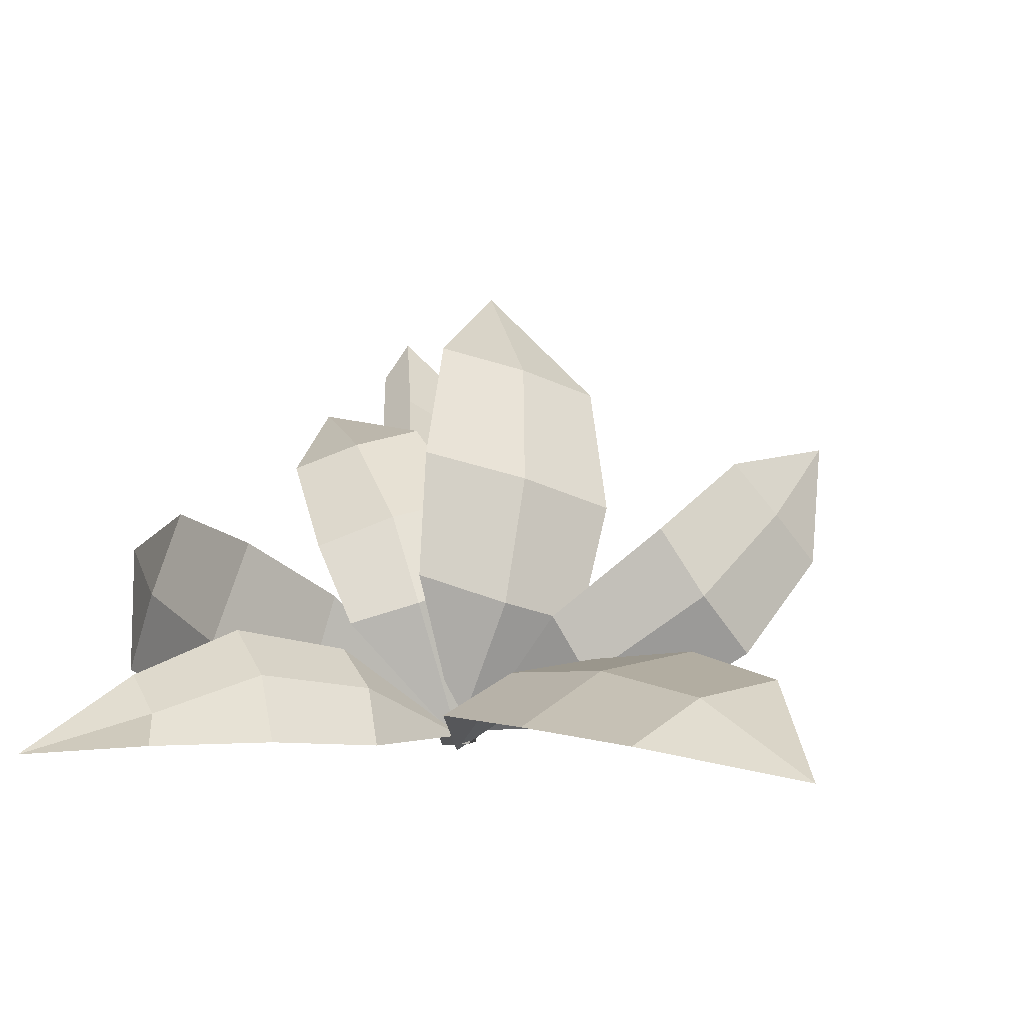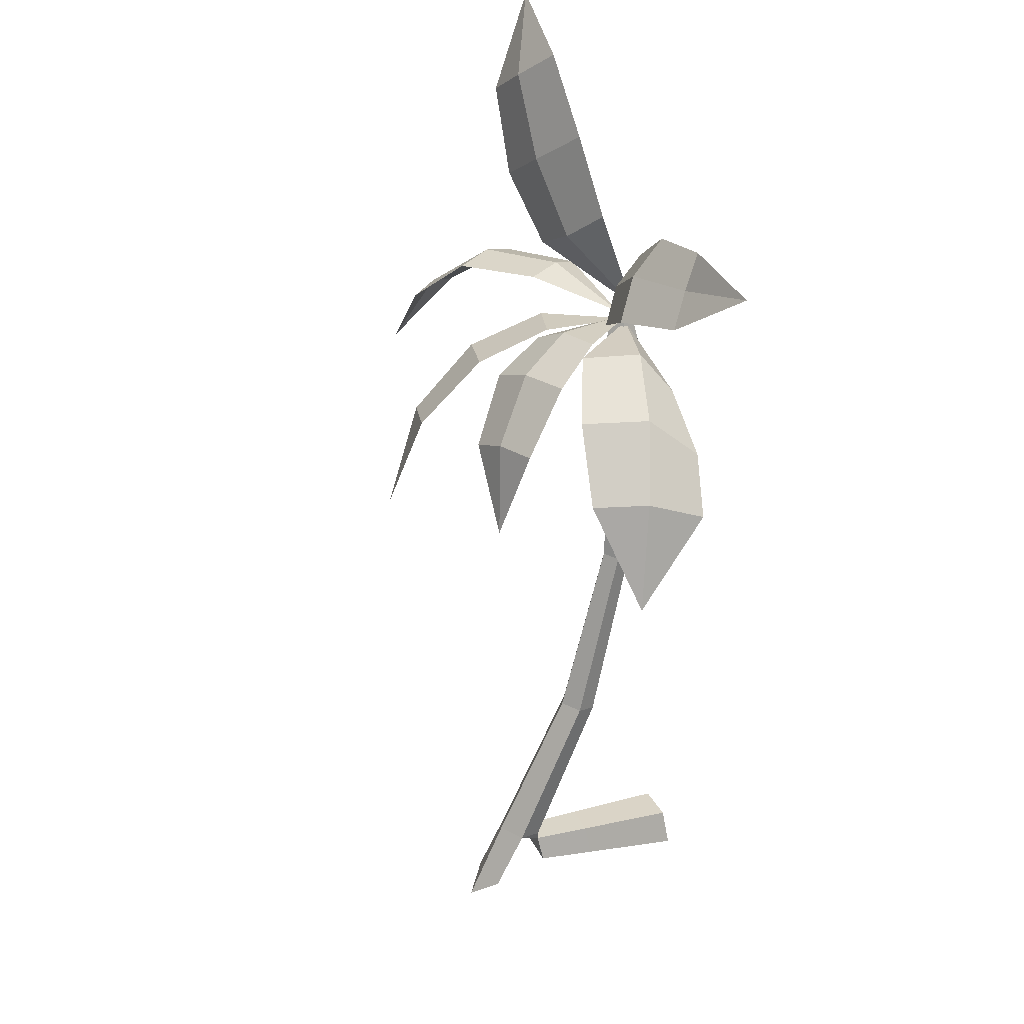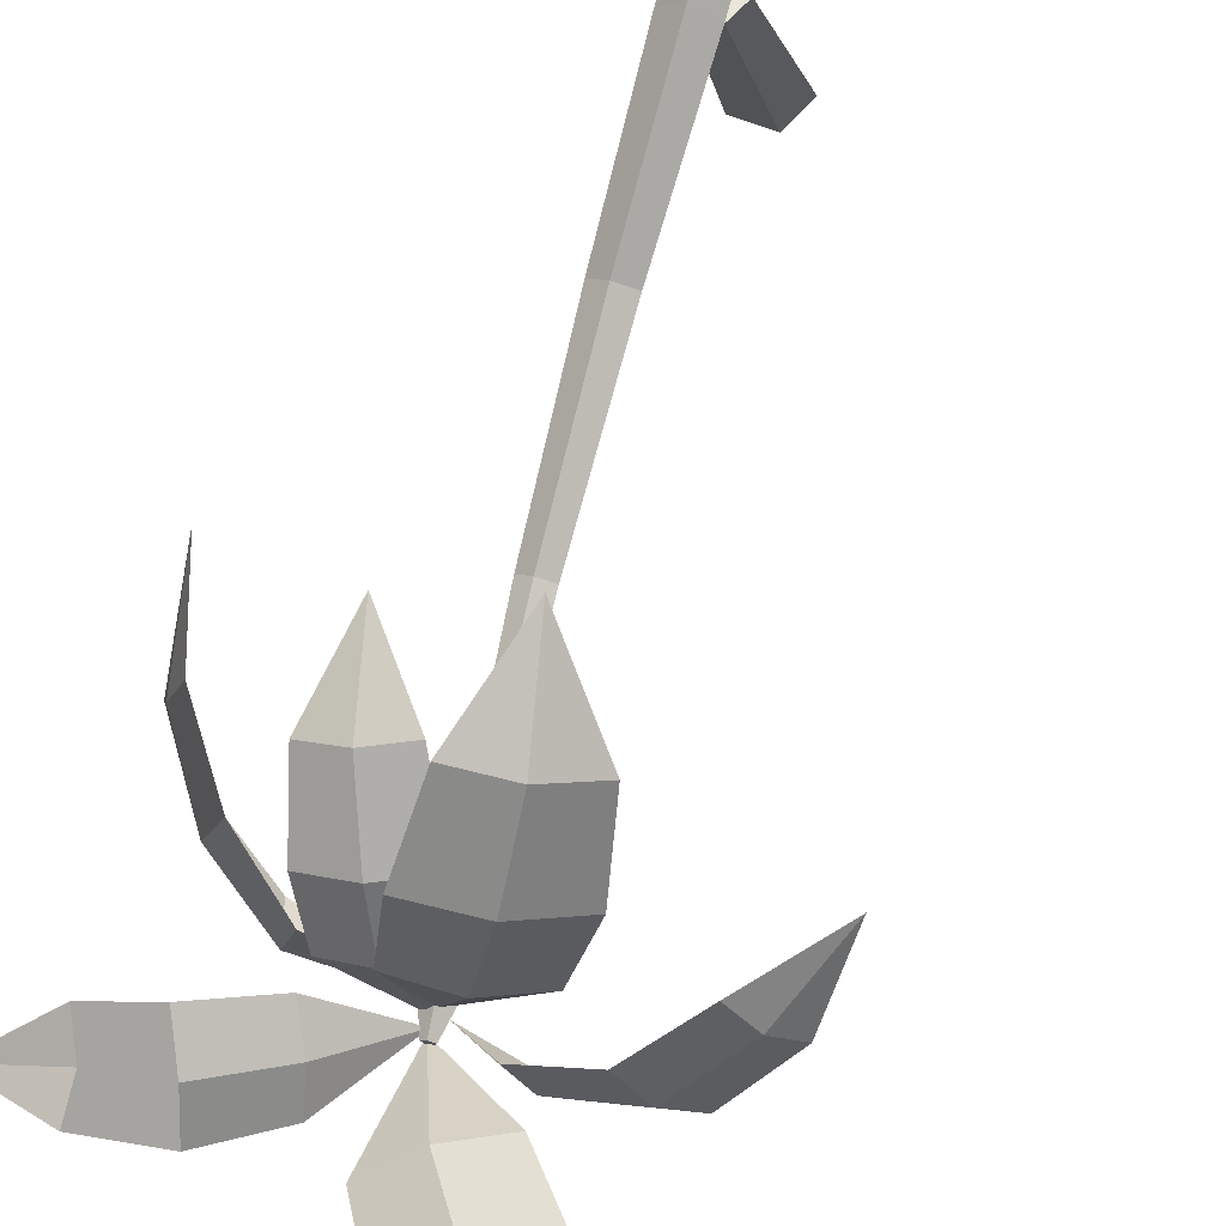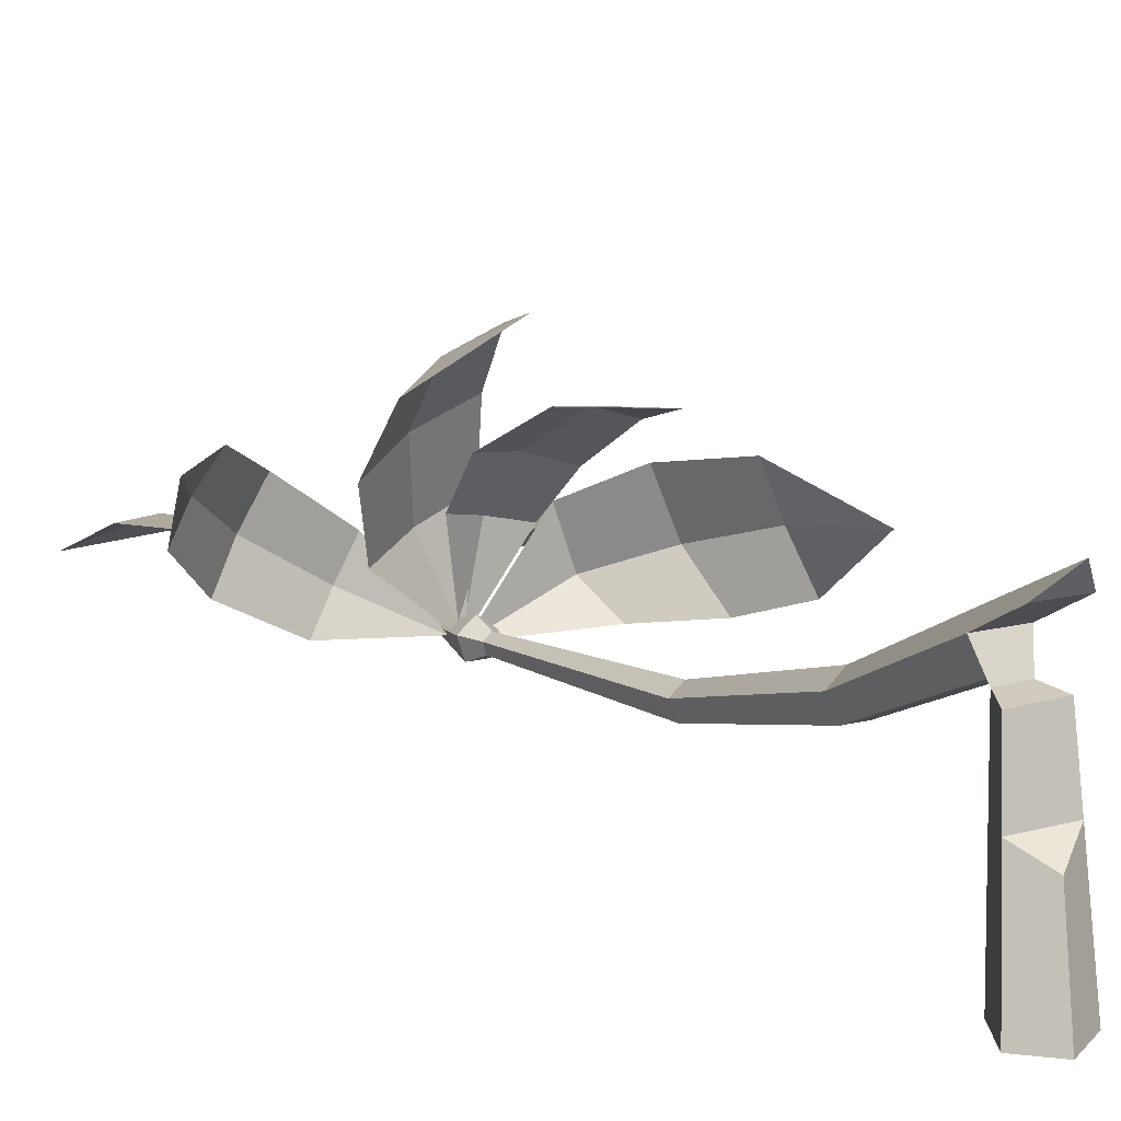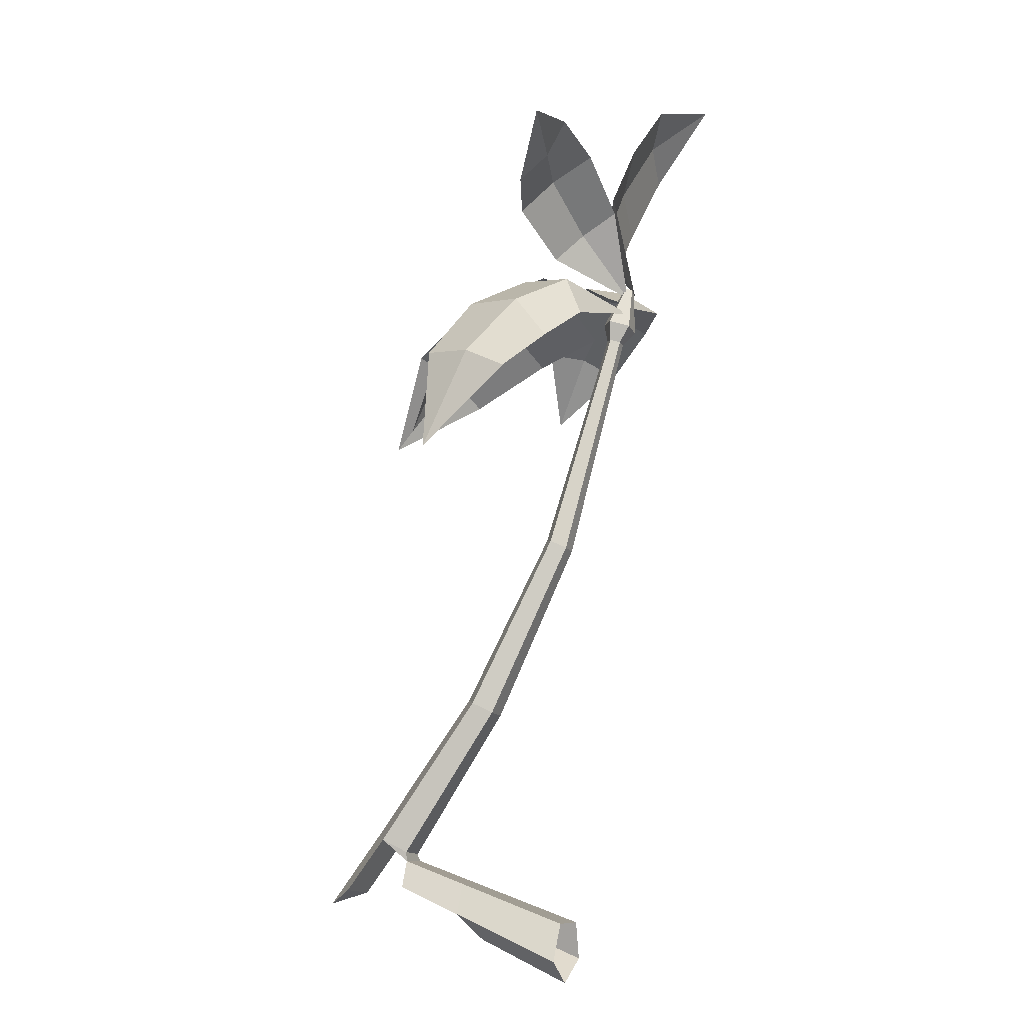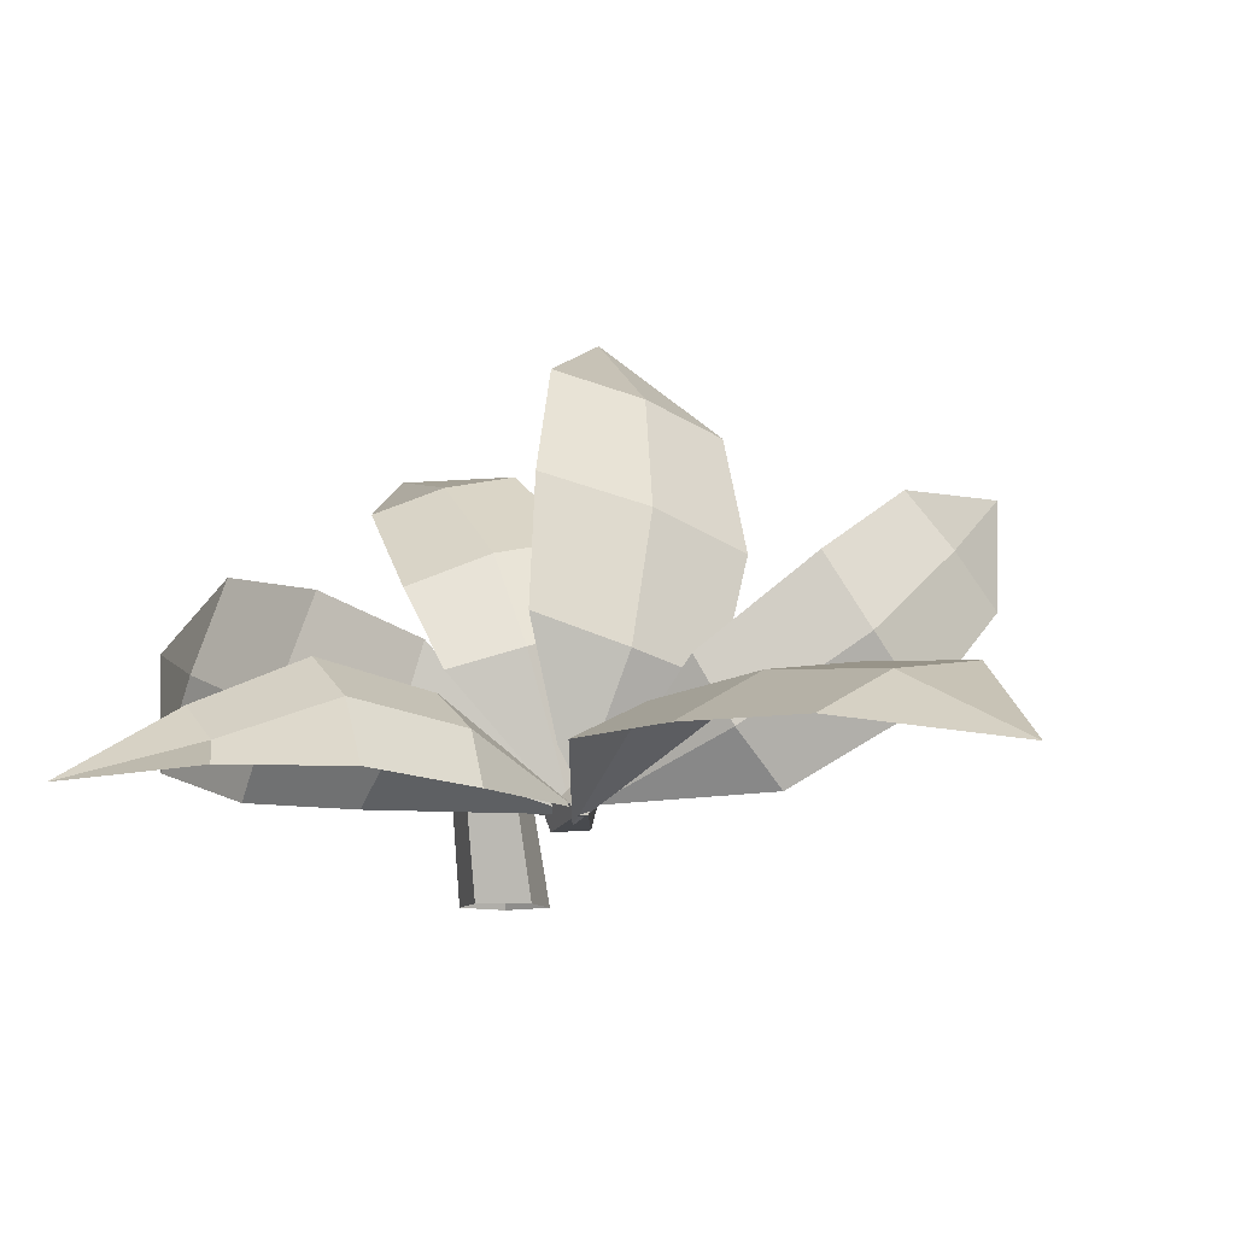
<metadata>
{"format":"obj","ext":"obj","renderer":"f3d","projection":"perspective","resolution":1024,"background":"white","views":[{"elev":1.1,"azim":10.6,"up":"+Y"},{"elev":42.0,"azim":-115.0,"up":"+Z"},{"elev":63.1,"azim":30.2,"up":"+Y"},{"elev":20.1,"azim":163.6,"up":"+Y"},{"elev":-0.5,"azim":-63.9,"up":"+Z"},{"elev":-8.9,"azim":7.8,"up":"+Y"}]}
</metadata>
<code>
g Palm_Tree_crk_m_02
v 2.294 1.096 3.5
v 2.008 1.042 4.018
v 0.9971 -0.01162 4.223
v 2.301 0.6509 3.856
v 1.62 0.02306 4.246
v 1.346 0.4542 4.419
v 1.479 0.2192 4.384
v 2.168 0.8413 3.982
v 1.757 0.7941 4.349
v 2.071 0.3008 4.151
v 1.921 0.5319 4.307
v 0.1927 1.24 3.358
v 0.1945 1.022 3.918
v 0.9365 -0.0569 4.228
v 0.6572 1.176 3.733
v 1.011 0.5793 4.18
v 0.5375 0.4171 4.397
v 0.7981 0.4974 4.34
v 0.4368 1.119 3.869
v 0.3717 0.7154 4.252
v 0.9259 0.8998 4.031
v 0.6625 0.832 4.196
v -0.5136 -0.03081 5.293
v -0.00107 0.01184 5.32
v 0.9517 -0.02545 4.282
v -0.1784 0.2441 4.938
v 0.539 0.3242 4.518
v 0.7442 -0.01848 4.834
v 0.6793 0.1865 4.688
v -0.0533 0.1124 5.106
v 0.4253 0.01846 5.164
v 0.1904 0.4105 4.801
v 0.3417 0.2544 5.004
v 0.8798 1.736 3.267
v 0.8098 1.509 3.919
v 0.9264 -0.02979 4.206
v 1.358 1.321 3.581
v 1.392 0.4073 4.05
v 0.8118 0.6094 4.389
v 1.133 0.4969 4.275
v 1.116 1.422 3.796
v 0.8156 1.089 4.28
v 1.472 0.8635 3.875
v 1.184 0.9851 4.134
v -0.7161 0.6625 3.22
v -0.575 0.1747 3.72
v 0.9329 -0.03501 4.173
v -0.3212 0.8315 3.839
v 0.467 0.5226 4.368
v 0.2072 -0.003147 4.115
v 0.3578 0.1642 4.359
v -0.4478 0.4972 3.836
v -0.2369 0.04453 3.933
v 0.06713 0.7234 4.19
v -0.08447 0.3226 4.189
v 2.489 -0.02277 5.844
v 2.305 0.2843 5.301
v 0.9417 -0.08429 4.293
v 1.849 0.08016 5.732
v 1.033 0.112 4.986
v 1.528 0.299 4.542
v 1.247 0.2574 4.748
v 2.057 0.2339 5.519
v 1.944 0.3527 4.861
v 1.397 0.1082 5.377
v 1.646 0.295 5.122
v 2.294 1.096 3.5
v 2.008 1.042 4.018
v 0.9971 -0.01153 4.223
v 2.301 0.6508 3.856
v 1.62 0.02315 4.246
v 1.346 0.4542 4.419
v 1.479 0.2192 4.383
v 2.168 0.8413 3.982
v 1.757 0.7941 4.349
v 2.071 0.3008 4.151
v 1.92 0.5319 4.307
v 0.1927 1.24 3.358
v 0.1945 1.022 3.917
v 0.9364 -0.05688 4.228
v 0.6572 1.176 3.733
v 1.011 0.5793 4.18
v 0.5375 0.4171 4.397
v 0.7981 0.4973 4.34
v 0.4368 1.119 3.869
v 0.3717 0.7153 4.251
v 0.9259 0.8997 4.03
v 0.6625 0.8319 4.196
v -0.5135 -0.03098 5.293
v -0.001068 0.01167 5.32
v 0.9516 -0.02558 4.282
v -0.1784 0.2439 4.937
v 0.5389 0.324 4.518
v 0.7441 -0.01859 4.834
v 0.6792 0.1863 4.688
v -0.05329 0.1122 5.106
v 0.4252 0.01831 5.164
v 0.1904 0.4104 4.801
v 0.3416 0.2543 5.004
v 0.8797 1.736 3.267
v 0.8097 1.509 3.919
v 0.9264 -0.02974 4.206
v 1.358 1.321 3.581
v 1.392 0.4073 4.049
v 0.8117 0.6094 4.389
v 1.133 0.4969 4.275
v 1.116 1.422 3.795
v 0.8156 1.089 4.279
v 1.472 0.8634 3.875
v 1.184 0.9851 4.134
v -0.7159 0.6624 3.22
v -0.5749 0.1747 3.72
v 0.9329 -0.03492 4.173
v -0.3211 0.8315 3.838
v 0.467 0.5226 4.368
v 0.2073 -0.003014 4.115
v 0.3578 0.1643 4.358
v -0.4476 0.4972 3.835
v -0.2368 0.04459 3.933
v 0.06723 0.7234 4.19
v -0.08436 0.3227 4.189
v 2.489 -0.02295 5.844
v 2.305 0.2841 5.301
v 0.9419 -0.08446 4.294
v 1.849 0.07998 5.732
v 1.033 0.1118 4.986
v 1.528 0.2988 4.542
v 1.247 0.2572 4.748
v 2.057 0.2337 5.519
v 1.944 0.3525 4.861
v 1.397 0.108 5.376
v 1.646 0.2948 5.121
v -0.2059 0 -0.03631
v -0.09816 0 0.1846
v 0.1452 0 0.1504
v 0.1879 0 -0.09166
v -0.0291 0 -0.2071
v 0.807 0.04005 3.988
v 0.8281 -0.02085 3.972
v 0.8915 -0.01598 3.952
v 0.9096 0.04794 3.957
v 0.8574 0.08256 3.979
v 0.08502 1.261 0.5833
v 0.5041 0.2774 2.576
v 0.4178 0.334 2.62
v -0.04938 1.348 0.6556
v -0.1458 1.097 0.5686
v 0.3598 0.1691 2.577
v 0.4682 0.1755 2.549
v 0.02543 1.105 0.5296
v 0.3287 0.267 2.62
v -0.192 1.247 0.6465
v 0.7962 0.03846 4.115
v 0.8385 -0.08375 4.081
v 0.9658 -0.07397 4.042
v 1.002 0.05429 4.051
v 0.8973 0.1238 4.096
v 0.9429 -0.01718 4.348
v 0.9566 -0.05698 4.337
v 0.9981 -0.0538 4.325
v 1.01 -0.01203 4.328
v 0.9758 0.0106 4.342
v 0.2484 0.7037 1.499
v 0.1381 0.7756 1.557
v 0.06084 0.5674 1.492
v 0.2006 0.575 1.459
v 0.02216 0.6914 1.553
v -0.2196 1.087 0.3512
v -0.1424 1.094 0.5084
v 0.03179 1.091 0.4843
v 0.06213 1.082 0.3122
v 0.01765 1.49 0.2427
v -0.06327 0.5746 0.02569
v 0.07393 0.686 0.3602
v -0.2145 0.683 0.2072
v 0.1089 0.6799 0.1621
v -0.1259 0.6879 0.3881
v -0.1665 1.651 0.1865
v -0.2594 1.475 0.3059
f 3 5 7
f 1 2 8
f 11 7 5 10
f 9 6 7 11
f 6 3 7
f 4 1 8
f 2 9 11 8
f 8 11 10 4
f 14 16 18
f 12 13 19
f 22 18 16 21
f 20 17 18 22
f 17 14 18
f 15 12 19
f 13 20 22 19
f 19 22 21 15
f 25 27 29
f 23 24 30
f 33 29 27 32
f 31 28 29 33
f 28 25 29
f 26 23 30
f 24 31 33 30
f 30 33 32 26
f 36 38 40
f 34 35 41
f 44 40 38 43
f 42 39 40 44
f 39 36 40
f 37 34 41
f 35 42 44 41
f 41 44 43 37
f 47 49 51
f 45 46 52
f 55 51 49 54
f 53 50 51 55
f 50 47 51
f 48 45 52
f 46 53 55 52
f 52 55 54 48
f 58 60 62
f 56 57 63
f 66 62 60 65
f 64 61 62 66
f 61 58 62
f 59 56 63
f 57 64 66 63
f 63 66 65 59
f 73 71 69
f 74 68 67
f 76 71 73 77
f 77 73 72 75
f 73 69 72
f 74 67 70
f 74 77 75 68
f 70 76 77 74
f 84 82 80
f 85 79 78
f 87 82 84 88
f 88 84 83 86
f 84 80 83
f 85 78 81
f 85 88 86 79
f 81 87 88 85
f 95 93 91
f 96 90 89
f 98 93 95 99
f 99 95 94 97
f 95 91 94
f 96 89 92
f 96 99 97 90
f 92 98 99 96
f 106 104 102
f 107 101 100
f 109 104 106 110
f 110 106 105 108
f 106 102 105
f 107 100 103
f 107 110 108 101
f 103 109 110 107
f 117 115 113
f 118 112 111
f 120 115 117 121
f 121 117 116 119
f 117 113 116
f 118 111 114
f 118 121 119 112
f 114 120 121 118
f 128 126 124
f 129 123 122
f 131 126 128 132
f 132 128 127 130
f 128 124 127
f 129 122 125
f 129 132 130 123
f 125 131 132 129
f 145 142 141 144
f 149 140 139 148
f 151 138 142 145
f 144 141 140 149
f 148 139 138 151
f 177 169 168 175
f 165 148 151 167
f 176 171 170 174
f 163 144 149 166
f 176 175 168 171
f 167 151 145 164
f 174 170 169 177
f 166 149 148 165
f 176 173 175
f 164 145 144 163
f 142 157 156 141
f 140 155 154 139
f 138 153 157 142
f 141 156 155 140
f 139 154 153 138
f 155 160 159 154
f 153 158 162 157
f 156 161 160 155
f 154 159 158 153
f 157 162 161 156
f 160 161 162 158
f 159 160 158
f 146 164 163 143
f 150 166 165 147
f 152 167 164 146
f 143 163 166 150
f 147 165 167 152
f 170 150 147 169
f 150 170 143
f 147 152 169
f 171 168 169 170
f 146 143 172 178
f 137 173 176 136
f 135 174 177 134
f 133 175 173 137
f 136 176 174 135
f 134 177 175 133
f 152 146 178 179
f 178 172 179
f 143 152 179 172
f 169 152 143 170

</code>
